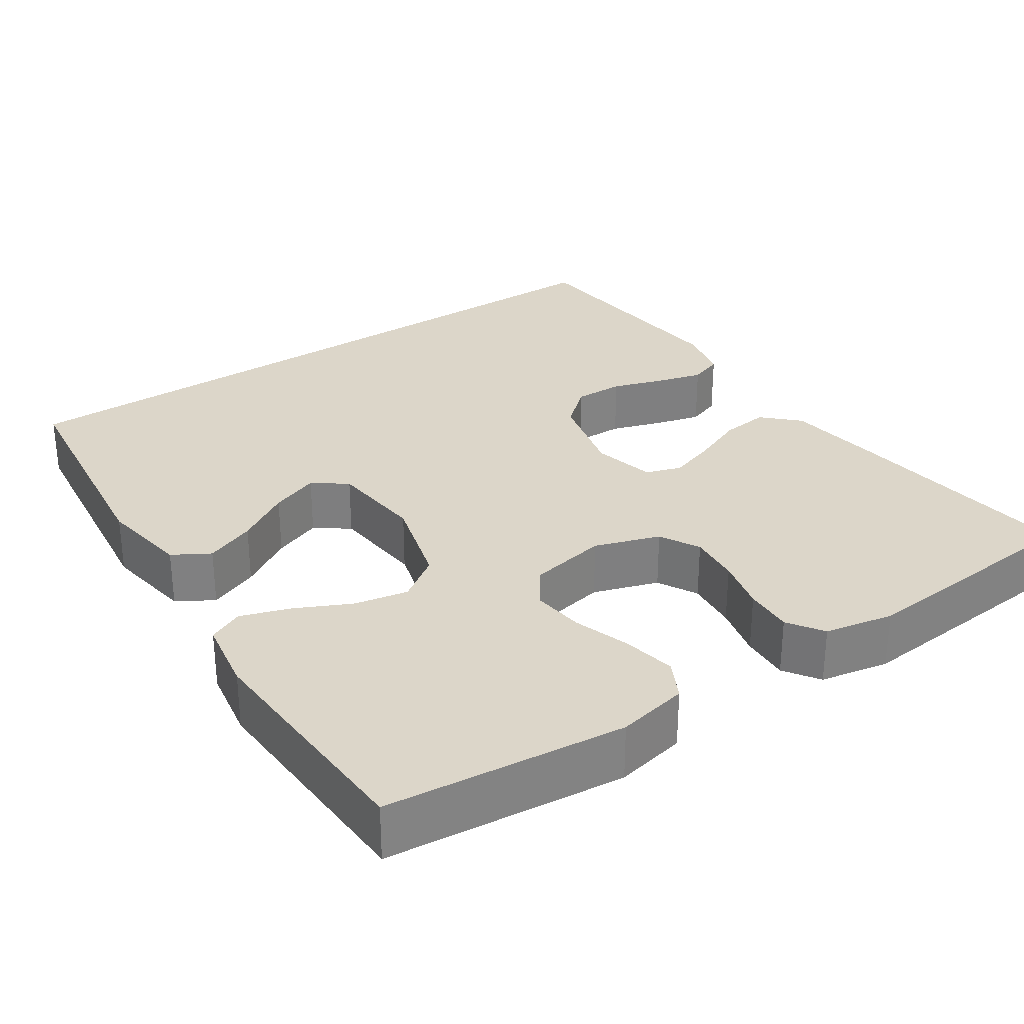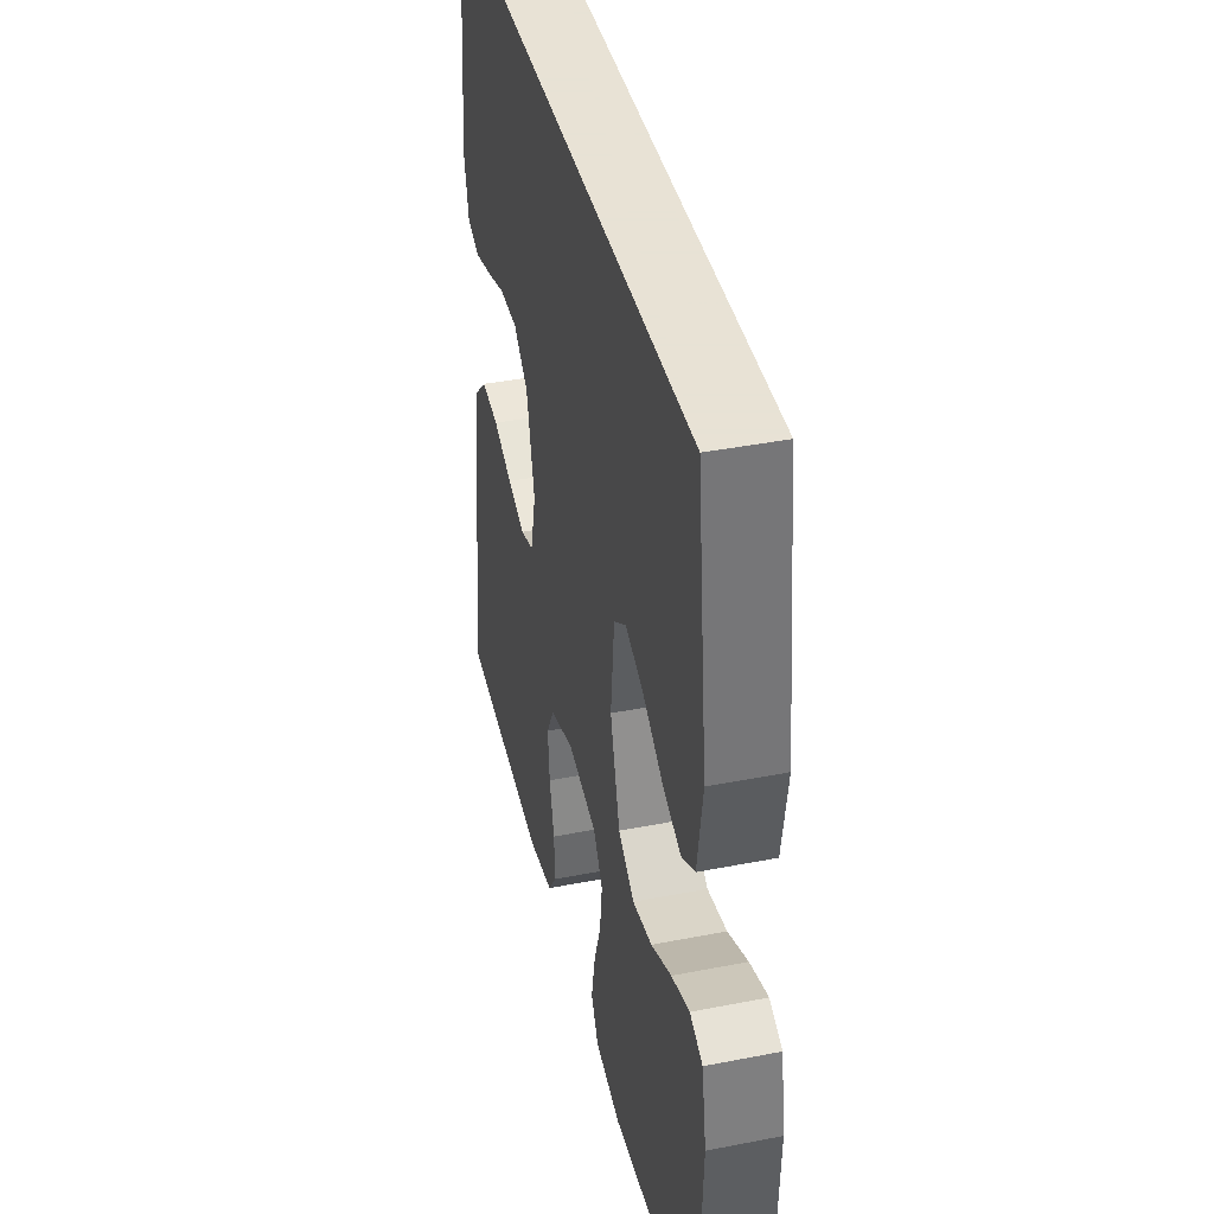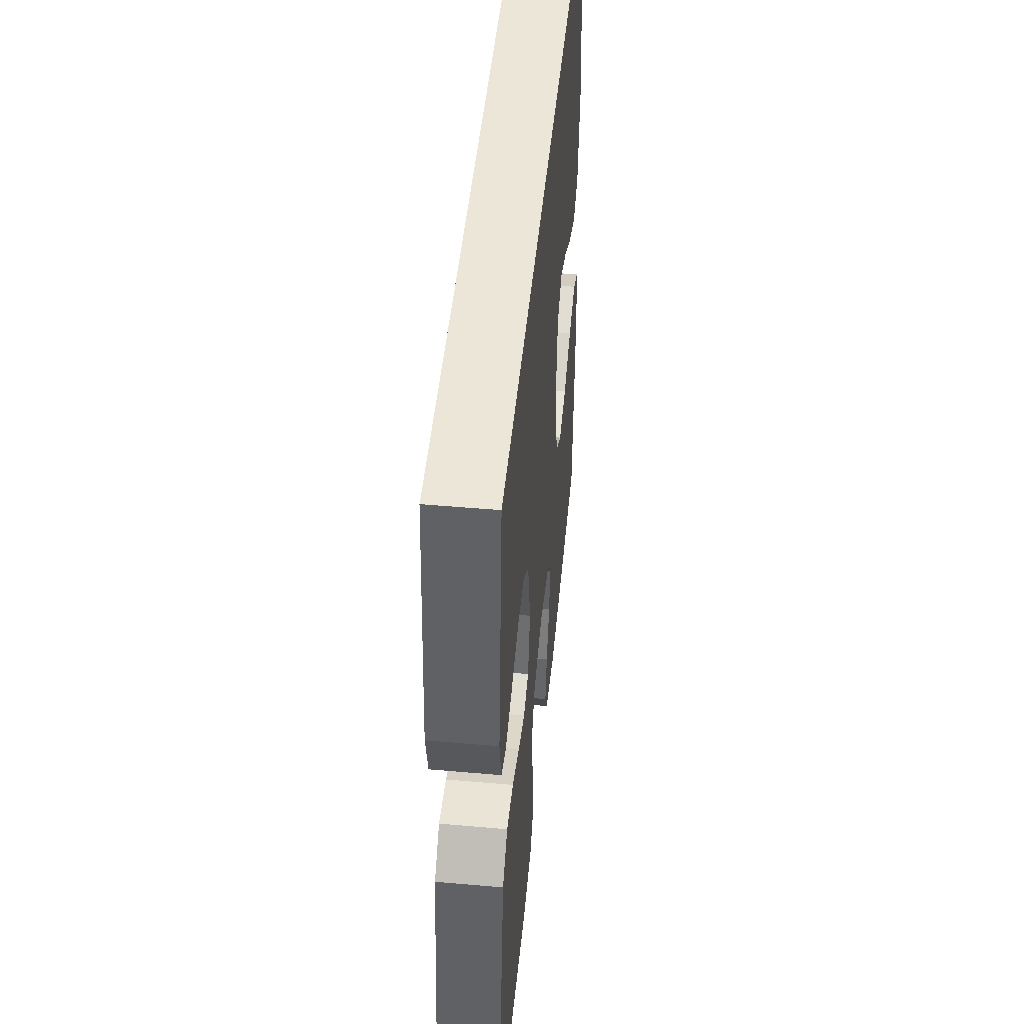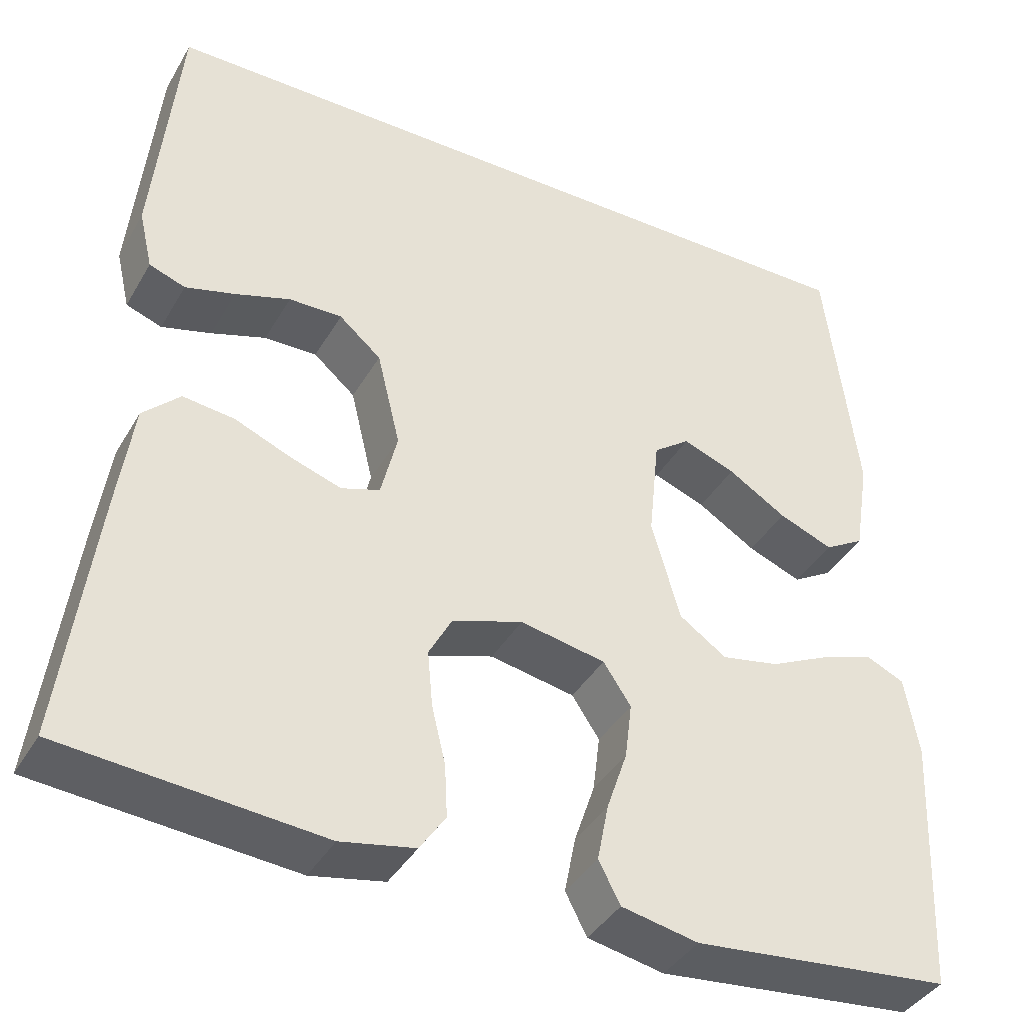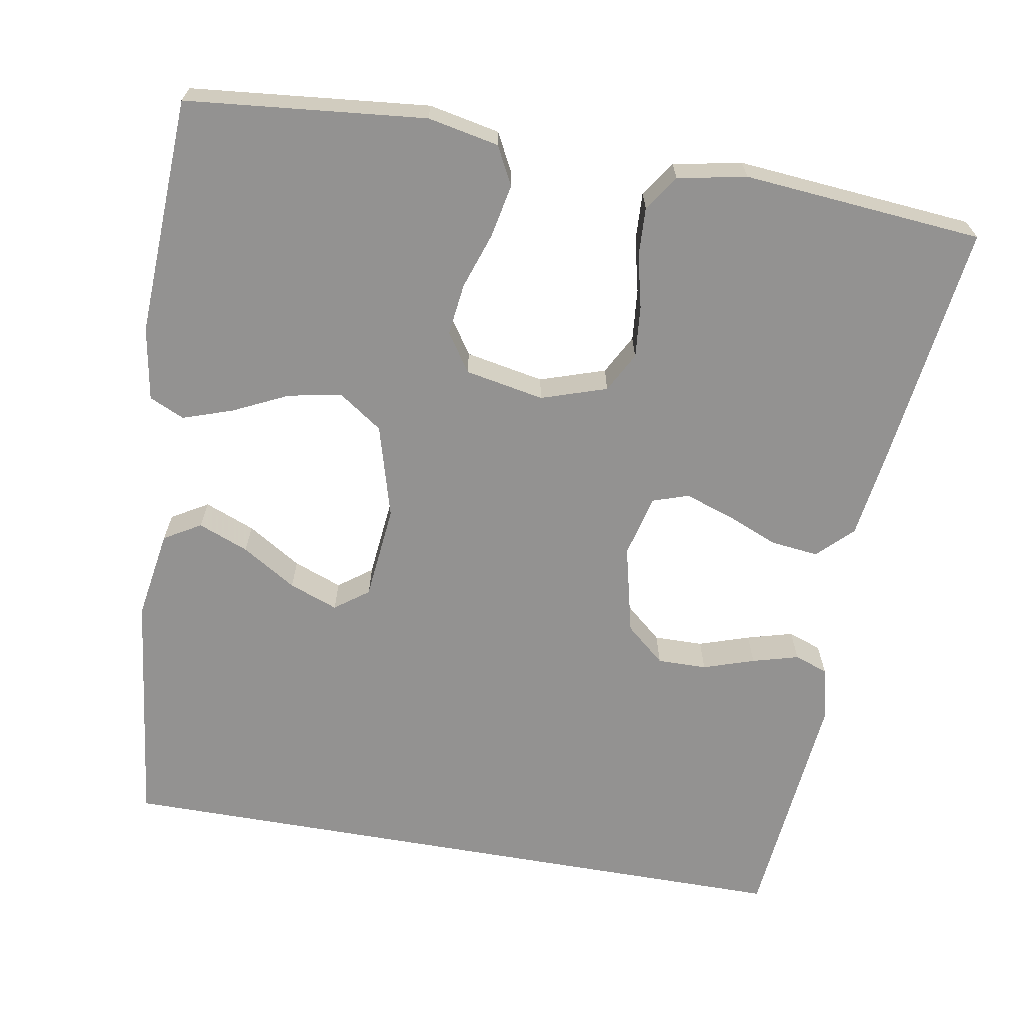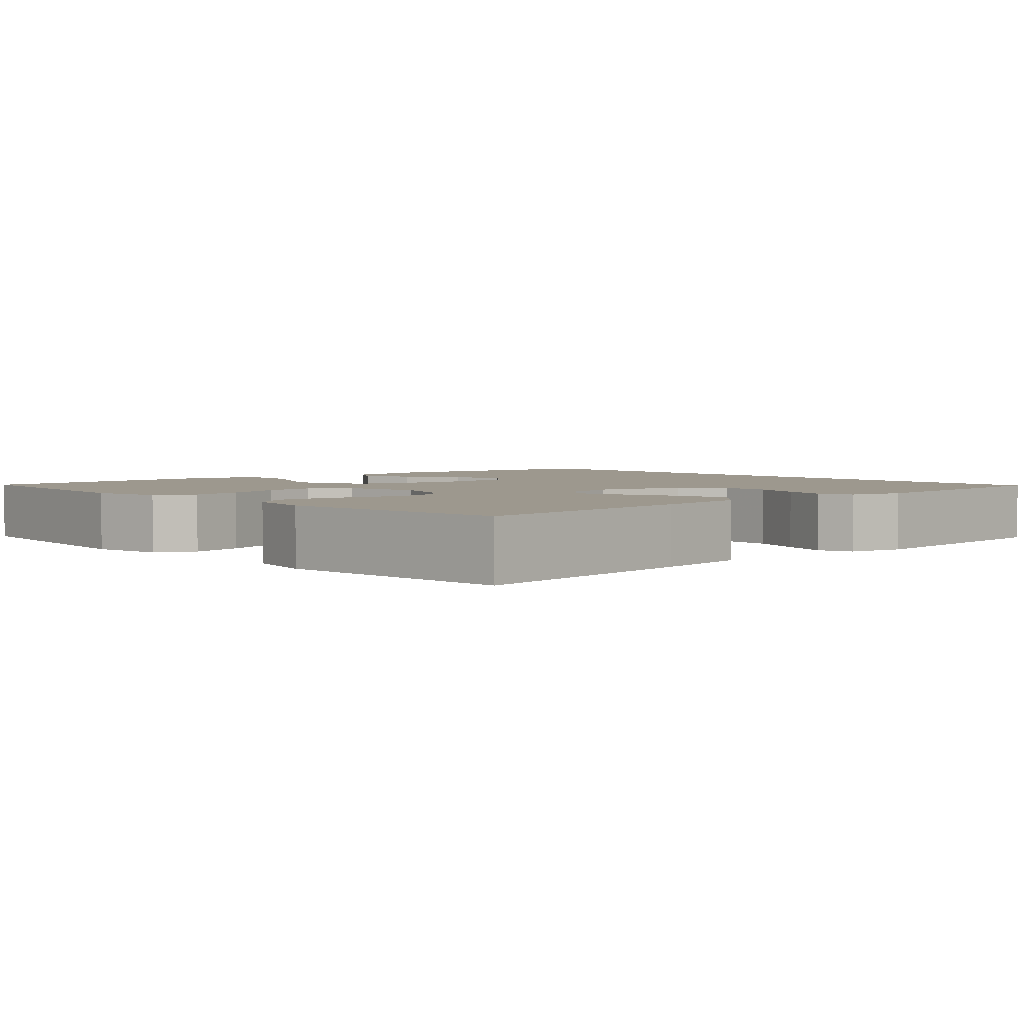
<metadata>
{"format":"obj","ext":"obj","renderer":"f3d","projection":"perspective","resolution":1024,"background":"white","views":[{"elev":30.2,"azim":146.1,"up":"+Y"},{"elev":40.6,"azim":76.5,"up":"+Z"},{"elev":48.8,"azim":-84.4,"up":"+Z"},{"elev":-39.6,"azim":-27.5,"up":"+Z"},{"elev":-66.4,"azim":170.1,"up":"+Y"},{"elev":3.2,"azim":-132.3,"up":"+Y"}]}
</metadata>
<code>
v -0.441 0.07 0.5
v 0.44 0.07 0.5
v 0.477 0.07 0.2
v 0.459 0.07 0.087
v 0.413 0.07 0.06
v 0.35 0.07 0.085
v 0.282 0.07 0.127
v 0.221 0.07 0.15
v 0.179 0.07 0.119
v 0.167 0.07 0
v 0.2 0.07 -0.117
v 0.255 0.07 -0.155
v 0.322 0.07 -0.142
v 0.391 0.07 -0.109
v 0.453 0.07 -0.088
v 0.497 0.07 -0.108
v 0.513 0.07 -0.2
v 0.5 0.07 -0.5
v 0.2 0.07 -0.53
v 0.111 0.07 -0.512
v 0.086 0.07 -0.464
v 0.099 0.07 -0.398
v 0.123 0.07 -0.327
v 0.131 0.07 -0.262
v 0.099 0.07 -0.214
v 0 0.07 -0.195
v -0.082 0.07 -0.222
v -0.109 0.07 -0.272
v -0.103 0.07 -0.337
v -0.087 0.07 -0.404
v -0.084 0.07 -0.465
v -0.114 0.07 -0.509
v -0.2 0.07 -0.526
v -0.5 0.07 -0.5
v -0.461 0.07 -0.2
v -0.444 0.07 -0.081
v -0.401 0.07 -0.039
v -0.341 0.07 -0.046
v -0.276 0.07 -0.073
v -0.216 0.07 -0.093
v -0.171 0.07 -0.078
v -0.152 0.07 0
v -0.179 0.07 0.112
v -0.228 0.07 0.154
v -0.29 0.07 0.153
v -0.354 0.07 0.132
v -0.412 0.07 0.116
v -0.454 0.07 0.131
v -0.47 0.07 0.2
v -0.441 0 0.5
v 0.44 0 0.5
v 0.477 0 0.2
v 0.459 0 0.087
v 0.413 0 0.06
v 0.35 0 0.085
v 0.282 0 0.127
v 0.221 0 0.15
v 0.179 0 0.119
v 0.167 0 0
v 0.2 0 -0.117
v 0.255 0 -0.155
v 0.322 0 -0.142
v 0.391 0 -0.109
v 0.453 0 -0.088
v 0.497 0 -0.108
v 0.513 0 -0.2
v 0.5 0 -0.5
v 0.2 0 -0.53
v 0.111 0 -0.512
v 0.086 0 -0.464
v 0.099 0 -0.398
v 0.123 0 -0.327
v 0.131 0 -0.262
v 0.099 0 -0.214
v 0 0 -0.195
v -0.082 0 -0.222
v -0.109 0 -0.272
v -0.103 0 -0.337
v -0.087 0 -0.404
v -0.084 0 -0.465
v -0.114 0 -0.509
v -0.2 0 -0.526
v -0.5 0 -0.5
v -0.461 0 -0.2
v -0.444 0 -0.081
v -0.401 0 -0.039
v -0.341 0 -0.046
v -0.276 0 -0.073
v -0.216 0 -0.093
v -0.171 0 -0.078
v -0.152 0 0
v -0.179 0 0.112
v -0.228 0 0.154
v -0.29 0 0.153
v -0.354 0 0.132
v -0.412 0 0.116
v -0.454 0 0.131
v -0.47 0 0.2
f 45 46 47 48
f 45 48 49 1
f 36 37 38 39
f 36 39 40
f 35 36 40
f 34 35 40 41
f 32 33 34 41
f 29 30 31 32
f 28 29 32 41
f 20 21 22 23
f 20 23 24
f 19 20 24
f 18 19 24
f 17 18 24 25
f 13 14 15 16
f 13 16 17 25
f 4 5 6 7
f 4 7 8
f 3 4 8
f 2 3 8
f 44 45 1 2
f 43 44 2 8
f 42 43 8 9
f 27 28 41 42
f 26 27 42 9
f 25 26 9 10
f 12 13 25
f 11 12 25
f 10 11 25
f 97 96 95 94
f 50 98 97 94
f 88 87 86 85
f 89 88 85
f 89 85 84
f 90 89 84 83
f 90 83 82 81
f 81 80 79 78
f 90 81 78 77
f 72 71 70 69
f 73 72 69
f 73 69 68
f 73 68 67
f 74 73 67 66
f 65 64 63 62
f 74 66 65 62
f 56 55 54 53
f 57 56 53
f 57 53 52
f 57 52 51
f 51 50 94 93
f 57 51 93 92
f 58 57 92 91
f 91 90 77 76
f 58 91 76 75
f 59 58 75 74
f 74 62 61
f 74 61 60
f 74 60 59
f 1 50 51 2
f 2 51 52 3
f 3 52 53 4
f 4 53 54 5
f 5 54 55 6
f 6 55 56 7
f 7 56 57 8
f 8 57 58 9
f 9 58 59 10
f 10 59 60 11
f 11 60 61 12
f 12 61 62 13
f 13 62 63 14
f 14 63 64 15
f 15 64 65 16
f 16 65 66 17
f 17 66 67 18
f 18 67 68 19
f 19 68 69 20
f 20 69 70 21
f 21 70 71 22
f 22 71 72 23
f 23 72 73 24
f 24 73 74 25
f 25 74 75 26
f 26 75 76 27
f 27 76 77 28
f 28 77 78 29
f 29 78 79 30
f 30 79 80 31
f 31 80 81 32
f 32 81 82 33
f 33 82 83 34
f 34 83 84 35
f 35 84 85 36
f 36 85 86 37
f 37 86 87 38
f 38 87 88 39
f 39 88 89 40
f 40 89 90 41
f 41 90 91 42
f 42 91 92 43
f 43 92 93 44
f 44 93 94 45
f 45 94 95 46
f 46 95 96 47
f 47 96 97 48
f 48 97 98 49
f 49 98 50 1

</code>
